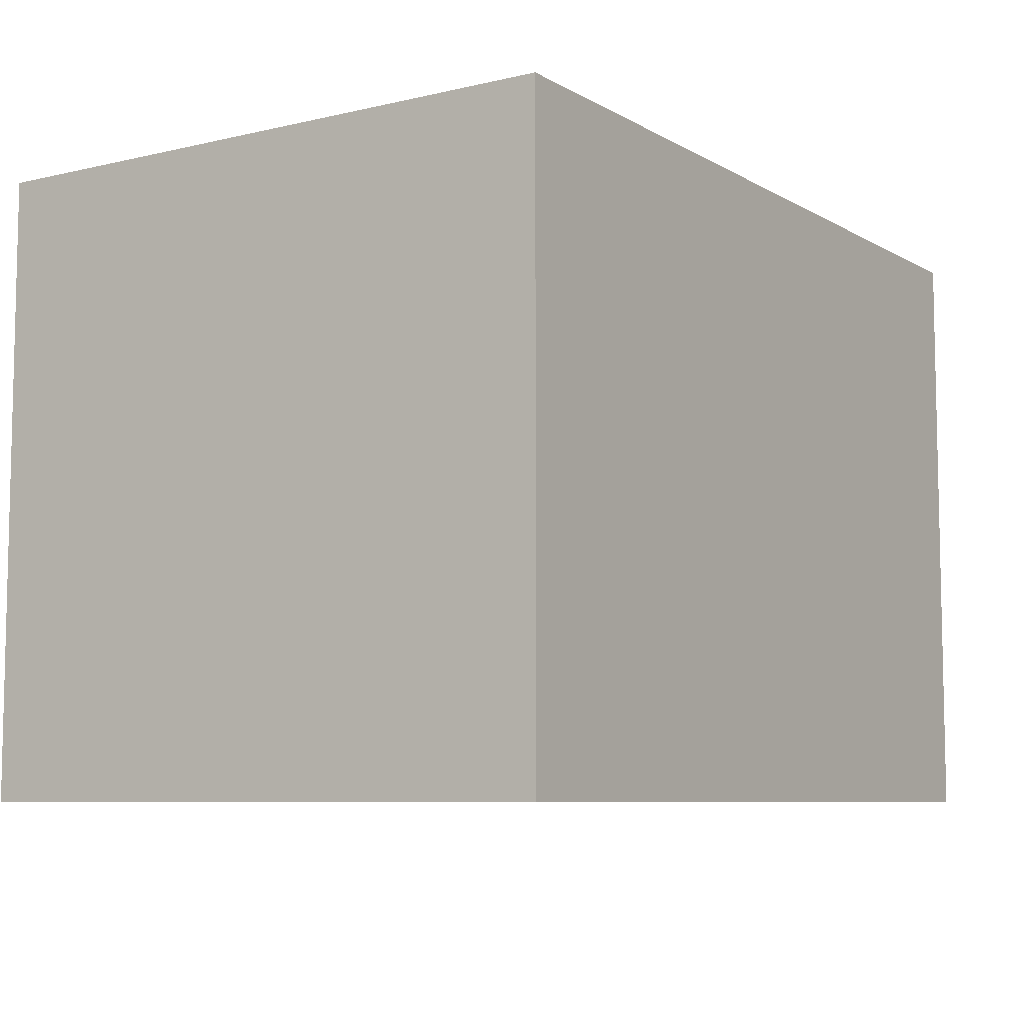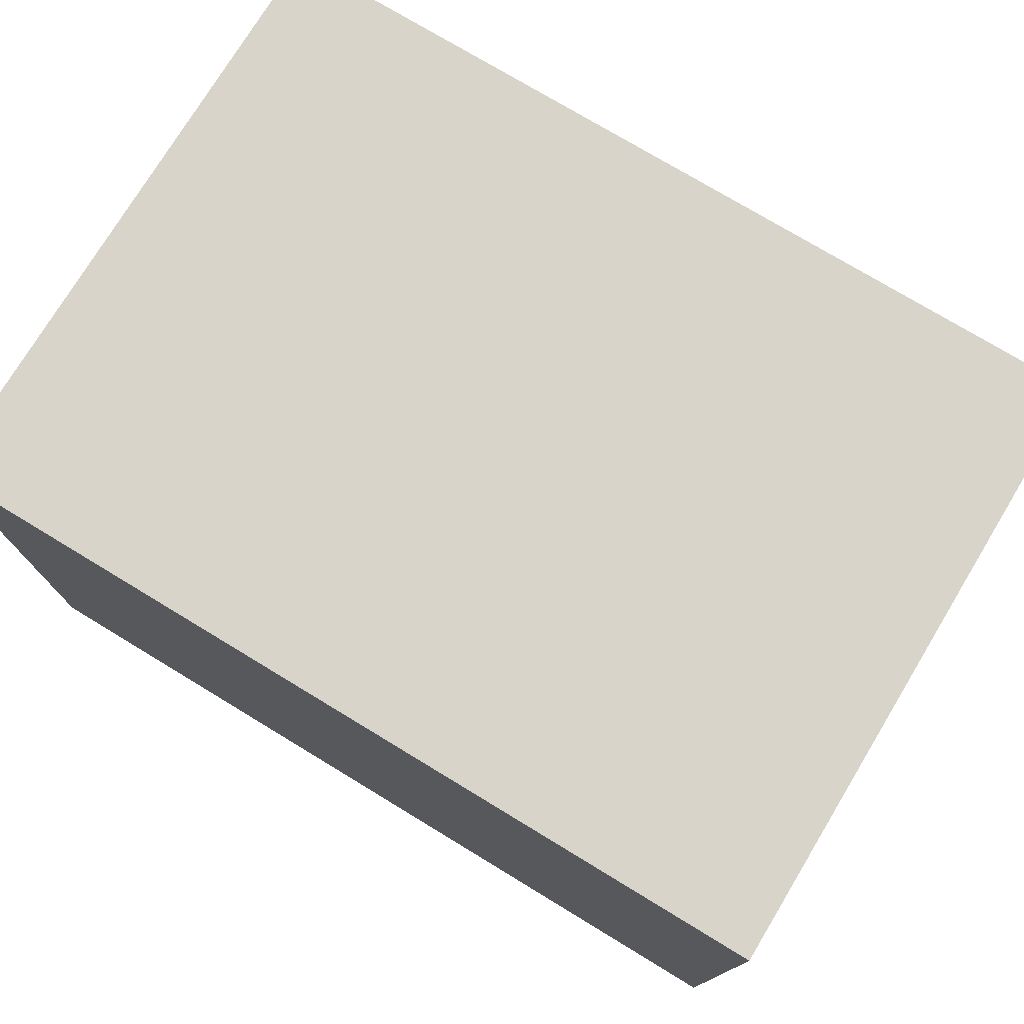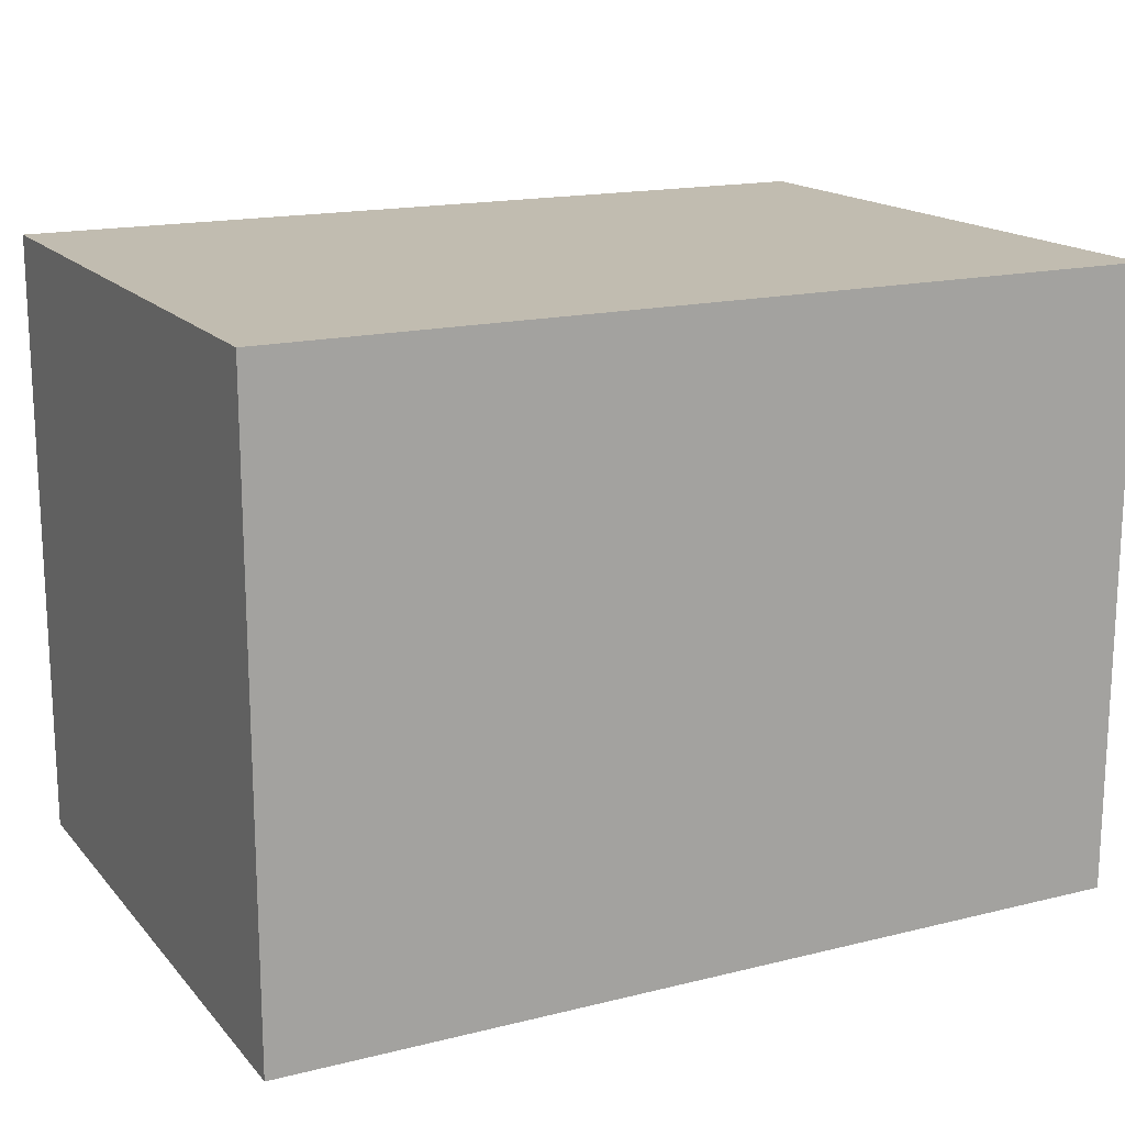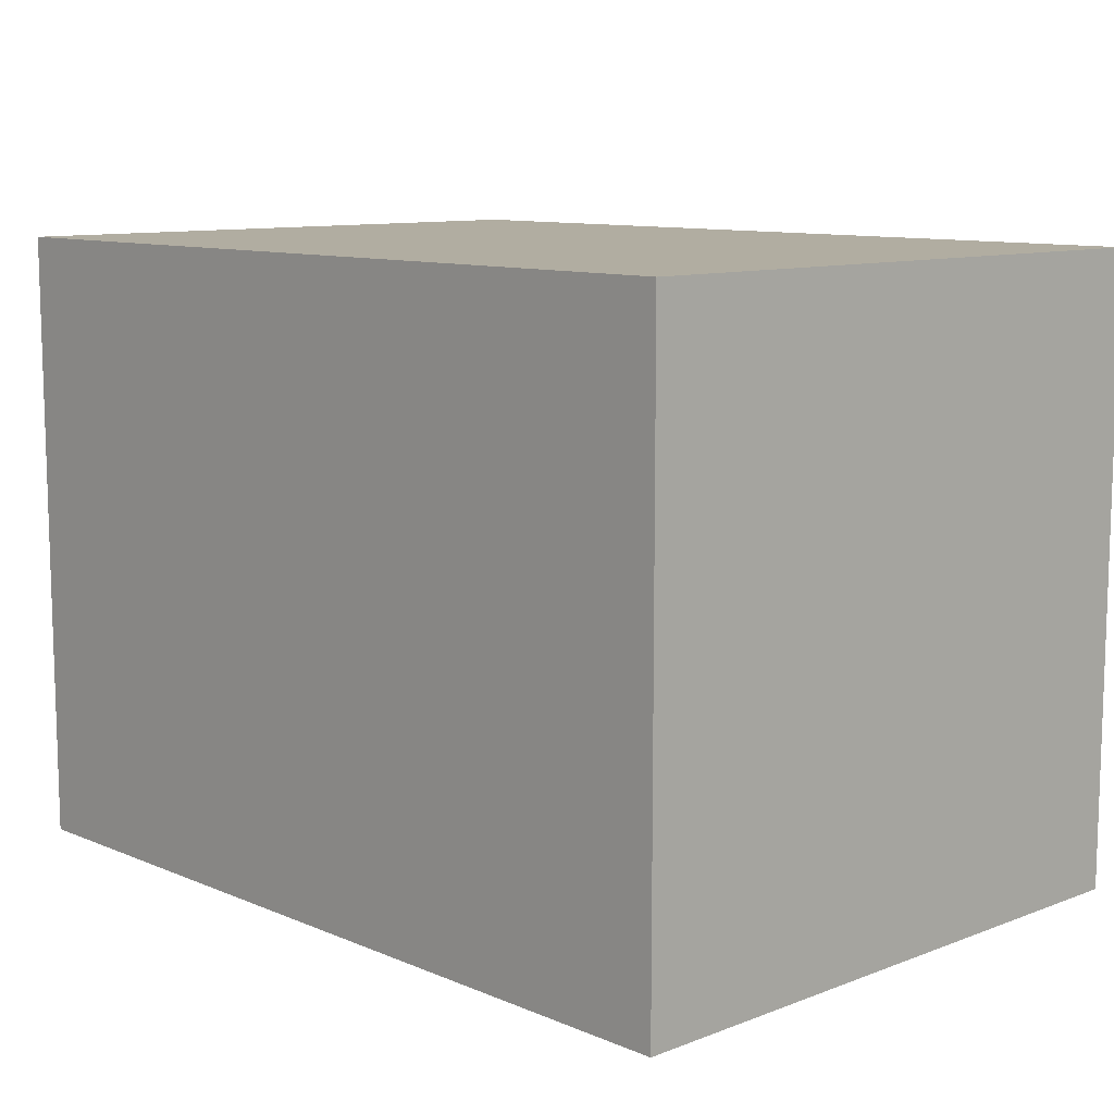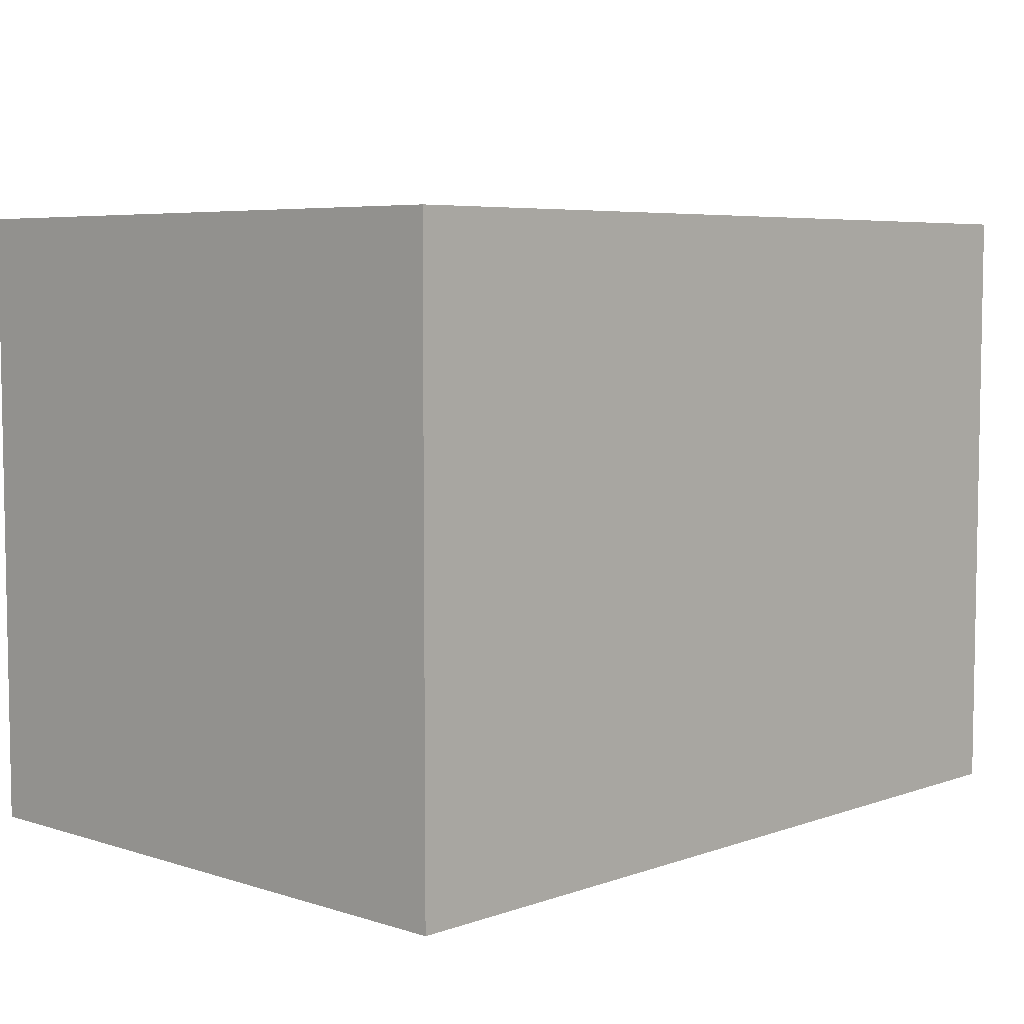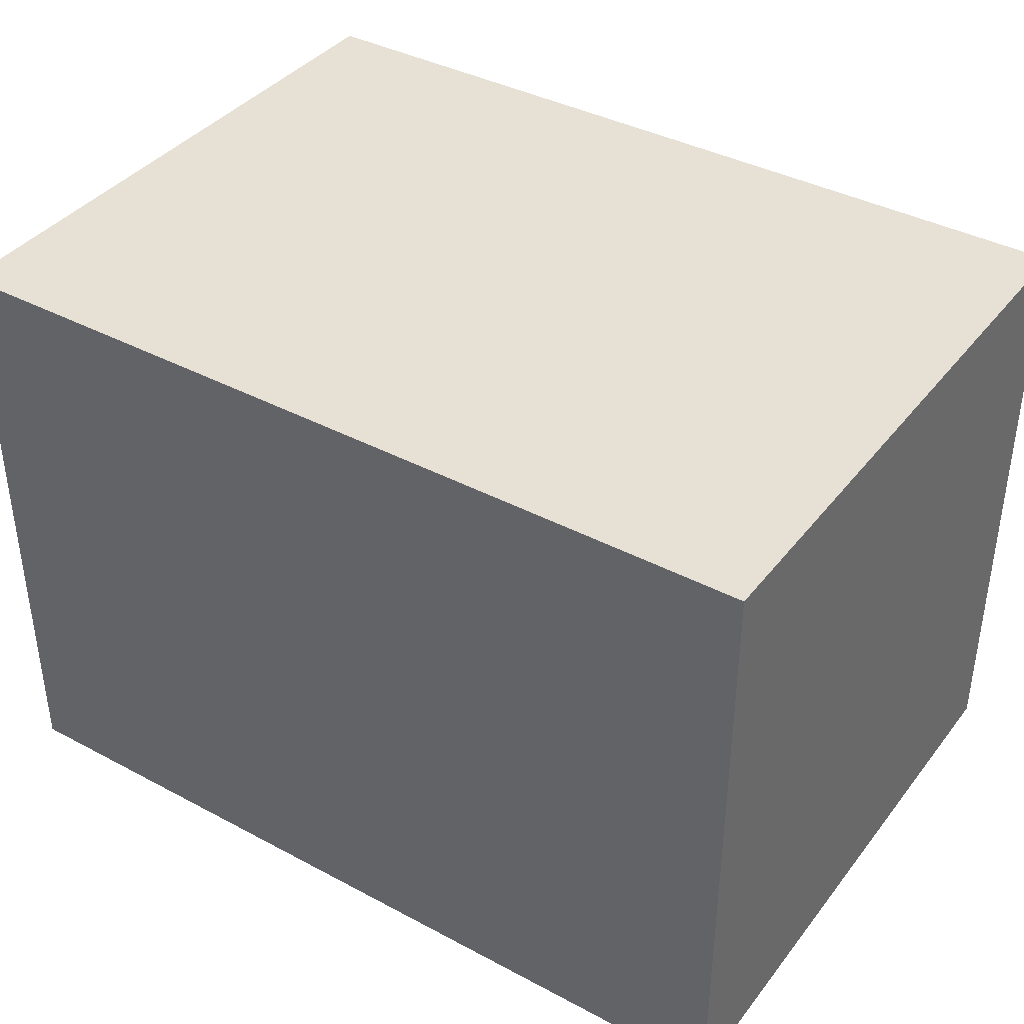
<metadata>
{"format":"obj","ext":"obj","renderer":"f3d","projection":"perspective","resolution":1024,"background":"white","views":[{"elev":-7.5,"azim":-56.6,"up":"+Y"},{"elev":75.7,"azim":31.2,"up":"+Y"},{"elev":16.5,"azim":-26.8,"up":"+Y"},{"elev":10.3,"azim":-133.6,"up":"+Z"},{"elev":5.9,"azim":-46.5,"up":"+Z"},{"elev":39.0,"azim":-146.3,"up":"+Y"}]}
</metadata>
<code>
o
v -3.4 0 5
v -3.4 0 4.5
v -3.4 0.1 5
v -3.4 0.1 4.5
v -3.4 0.3 5
v -3.4 0.3 4.5
v -3.4 0.5 5
v -3.4 0.5 4.5
v -2.7 0 5
v -2.7 0 4.5
v -2.7 0.5 5
v -2.7 0.5 4.5
v -3.4 0 5
v -3.4 0.1 5
v -3.4 0.3 5
v -3.4 0.5 5
v -3.3 0.1 5
v -3.3 0.3 5
v -2.7 0 5
v -2.7 0.5 5
v -3.4 0 4.5
v -3.4 0.1 4.5
v -3.4 0.3 4.5
v -3.4 0.5 4.5
v -3.3 0.1 4.5
v -3.3 0.3 4.5
v -2.7 0 4.5
v -2.7 0.5 4.5
v -3.4 0 5
v -2.7 0 5
v -3.4 0 4.5
v -2.7 0 4.5
v -3.4 0.5 5
v -2.7 0.5 5
v -3.4 0.5 4.5
v -2.7 0.5 4.5
f 3 2 1
f 4 2 3
f 5 4 3
f 6 4 5
f 7 6 5
f 8 6 7
f 9 10 11
f 11 10 12
f 17 14 13
f 17 15 14
f 18 16 15
f 18 15 17
f 19 17 13
f 19 18 17
f 20 16 18
f 20 18 19
f 21 22 25
f 22 23 25
f 23 24 26
f 25 23 26
f 21 25 27
f 25 26 27
f 26 24 28
f 27 26 28
f 31 30 29
f 32 30 31
f 33 34 35
f 35 34 36

</code>
